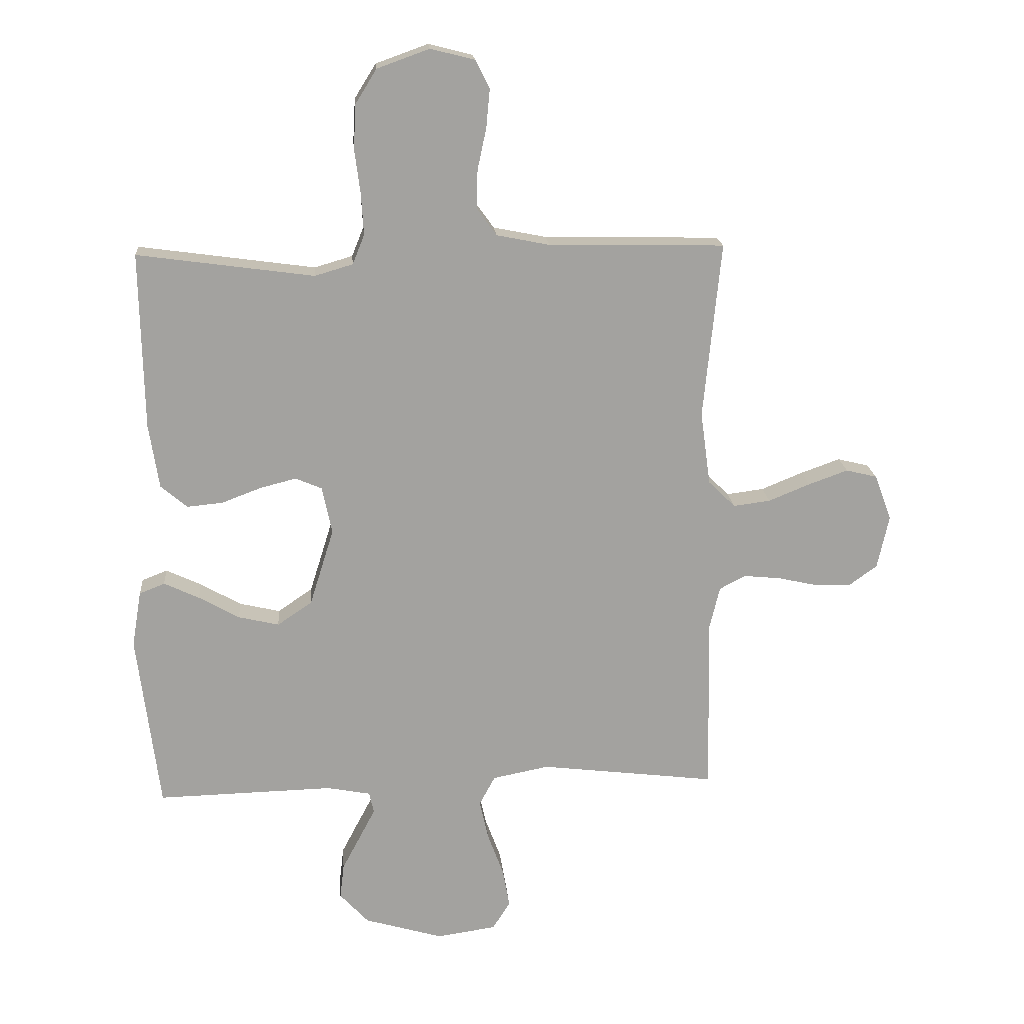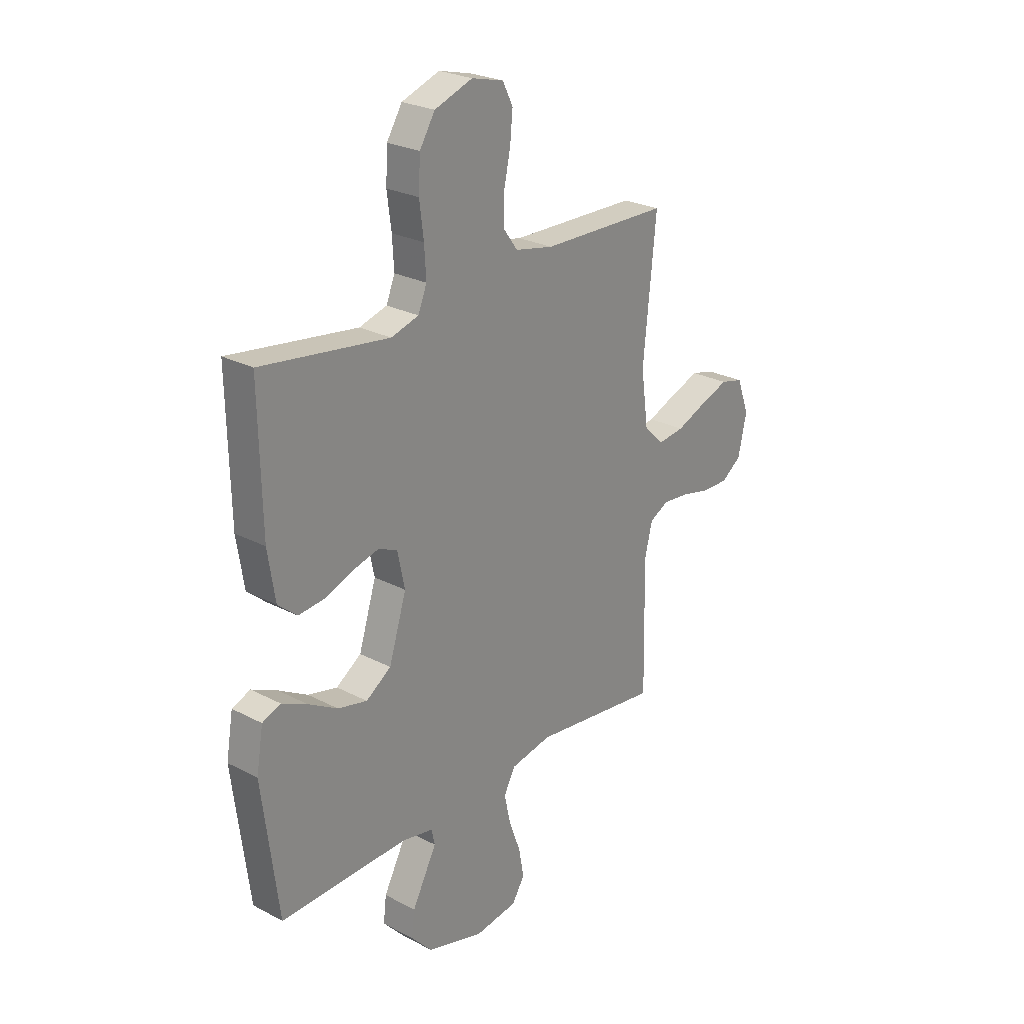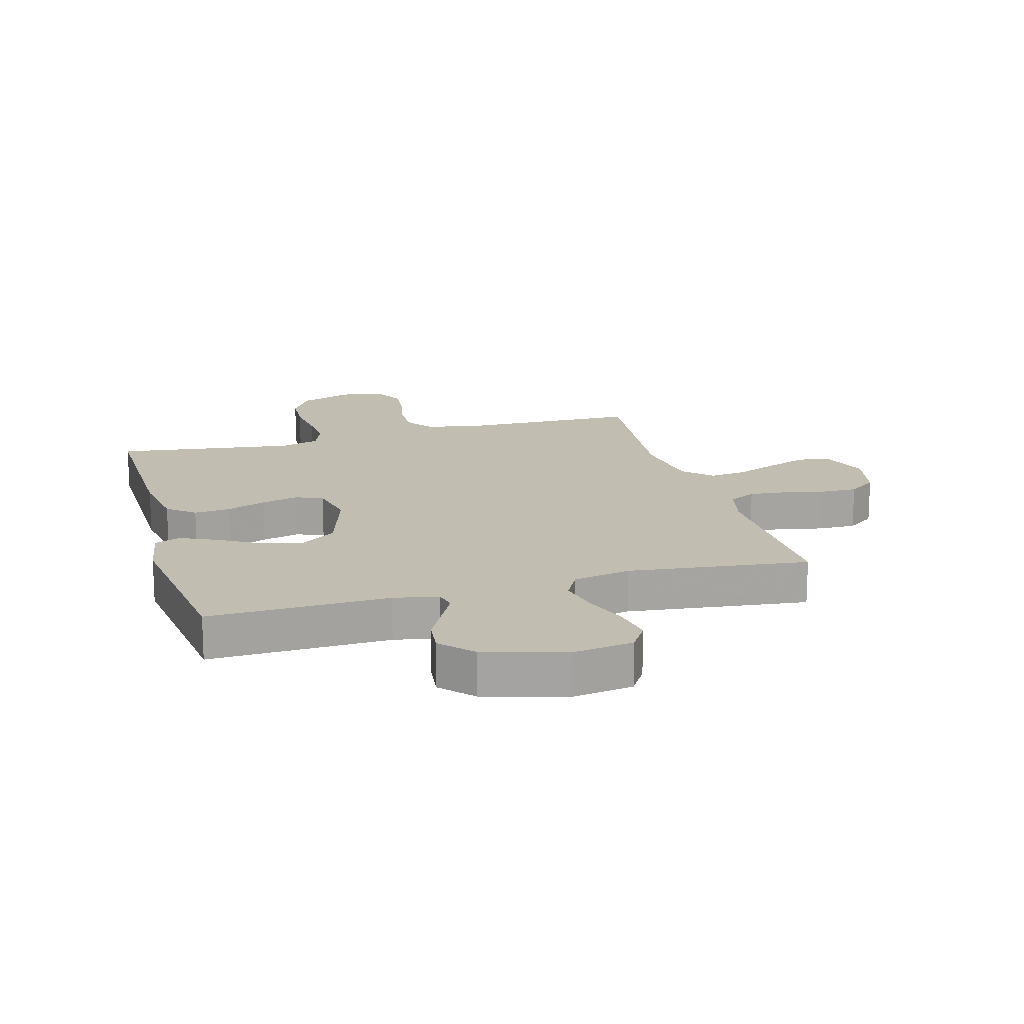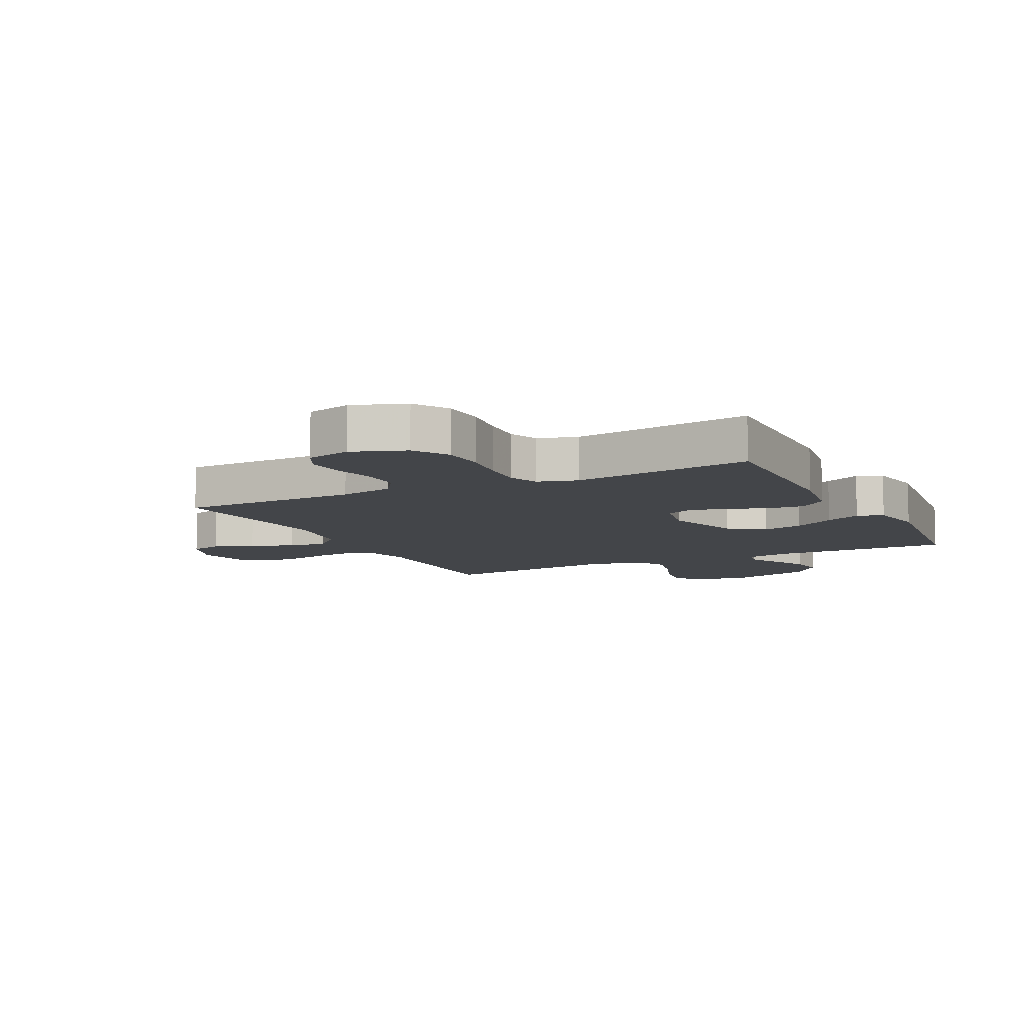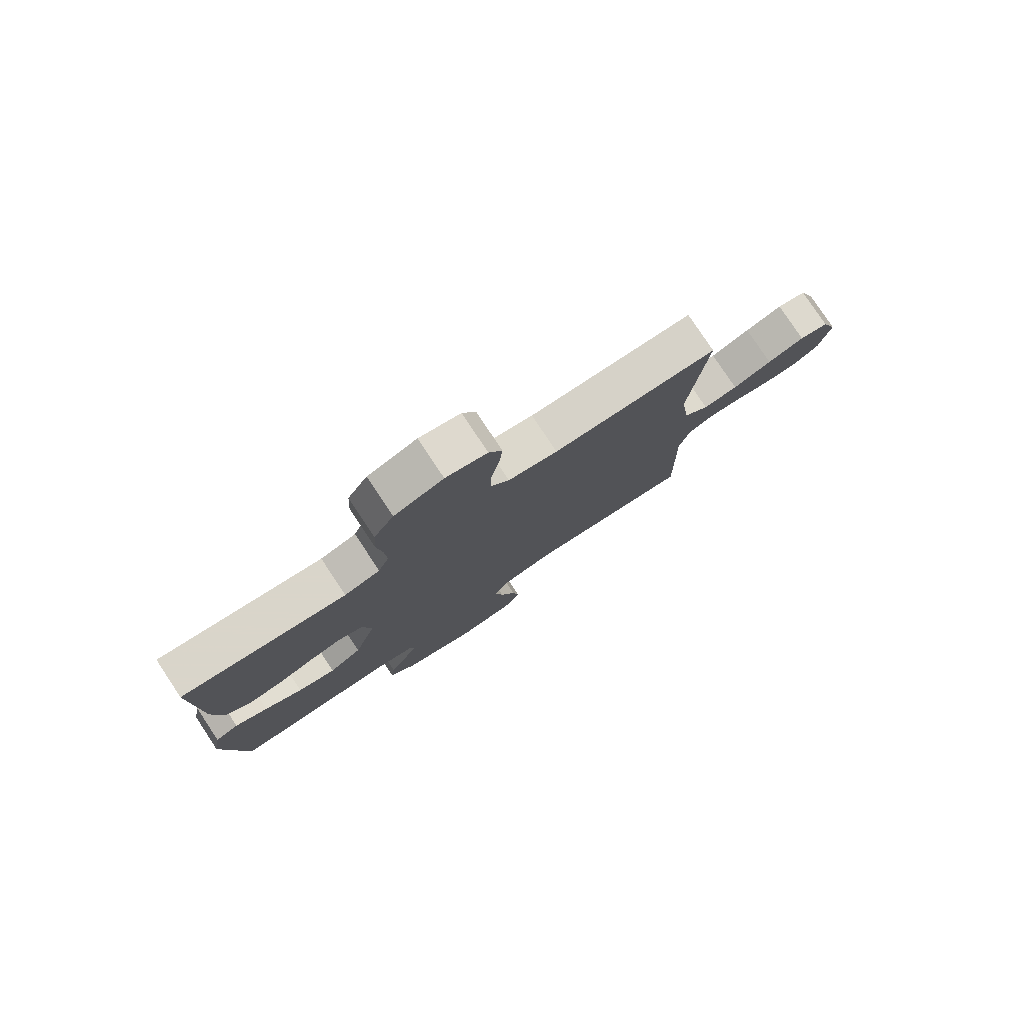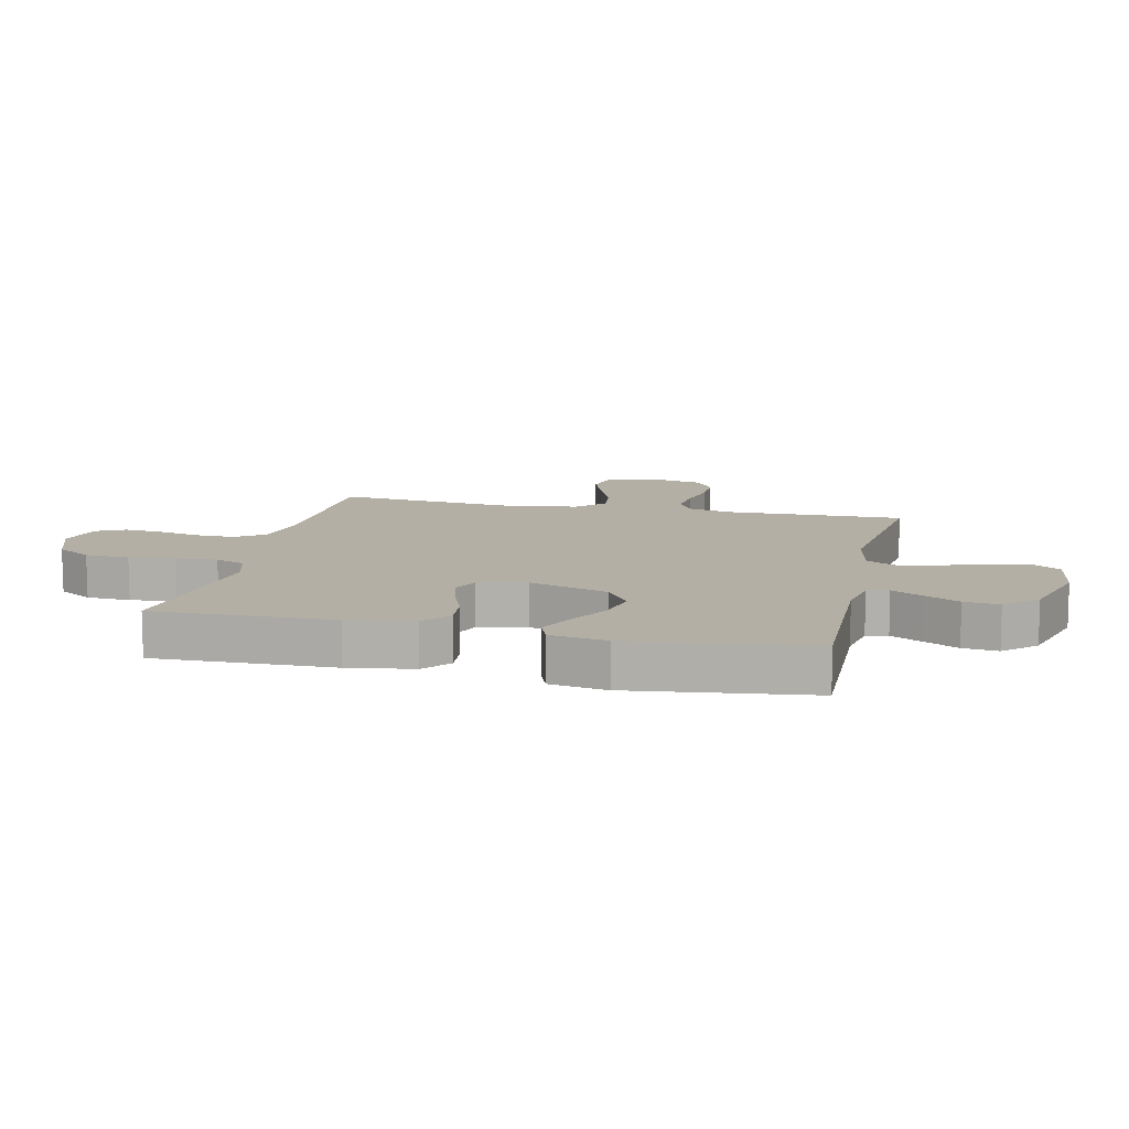
<metadata>
{"format":"obj","ext":"obj","renderer":"f3d","projection":"perspective","resolution":1024,"background":"white","views":[{"elev":17.9,"azim":175.4,"up":"+Z"},{"elev":25.5,"azim":130.2,"up":"+Z"},{"elev":16.8,"azim":164.3,"up":"+Y"},{"elev":-8.9,"azim":26.6,"up":"+Y"},{"elev":79.3,"azim":146.4,"up":"+Z"},{"elev":11.3,"azim":102.7,"up":"+Y"}]}
</metadata>
<code>
v -0.5 0.07 -0.5
v -0.494 0.07 -0.2
v -0.512 0.07 -0.126
v -0.557 0.07 -0.103
v -0.619 0.07 -0.109
v -0.686 0.07 -0.124
v -0.749 0.07 -0.125
v -0.796 0.07 -0.091
v -0.816 0.07 0
v -0.787 0.07 0.078
v -0.734 0.07 0.091
v -0.667 0.07 0.067
v -0.596 0.07 0.038
v -0.533 0.07 0.03
v -0.487 0.07 0.075
v -0.47 0.07 0.2
v -0.5 0.07 0.5
v -0.2 0.07 0.506
v -0.11 0.07 0.524
v -0.076 0.07 0.571
v -0.078 0.07 0.636
v -0.093 0.07 0.706
v -0.099 0.07 0.771
v -0.075 0.07 0.819
v 0 0.07 0.838
v 0.089 0.07 0.806
v 0.125 0.07 0.748
v 0.129 0.07 0.674
v 0.119 0.07 0.597
v 0.115 0.07 0.528
v 0.135 0.07 0.478
v 0.2 0.07 0.459
v 0.5 0.07 0.5
v 0.494 0.07 0.2
v 0.477 0.07 0.091
v 0.432 0.07 0.053
v 0.371 0.07 0.059
v 0.305 0.07 0.084
v 0.243 0.07 0.1
v 0.198 0.07 0.081
v 0.181 0.07 0
v 0.222 0.07 -0.131
v 0.281 0.07 -0.171
v 0.35 0.07 -0.155
v 0.419 0.07 -0.116
v 0.479 0.07 -0.088
v 0.522 0.07 -0.105
v 0.538 0.07 -0.2
v 0.5 0.07 -0.5
v 0.2 0.07 -0.492
v 0.126 0.07 -0.506
v 0.118 0.07 -0.542
v 0.145 0.07 -0.593
v 0.176 0.07 -0.652
v 0.183 0.07 -0.711
v 0.134 0.07 -0.764
v 0 0.07 -0.803
v -0.101 0.07 -0.788
v -0.131 0.07 -0.741
v -0.119 0.07 -0.674
v -0.092 0.07 -0.601
v -0.077 0.07 -0.533
v -0.104 0.07 -0.483
v -0.2 0.07 -0.464
v -0.5 0 -0.5
v -0.494 0 -0.2
v -0.512 0 -0.126
v -0.557 0 -0.103
v -0.619 0 -0.109
v -0.686 0 -0.124
v -0.749 0 -0.125
v -0.796 0 -0.091
v -0.816 0 0
v -0.787 0 0.078
v -0.734 0 0.091
v -0.667 0 0.067
v -0.596 0 0.038
v -0.533 0 0.03
v -0.487 0 0.075
v -0.47 0 0.2
v -0.5 0 0.5
v -0.2 0 0.506
v -0.11 0 0.524
v -0.076 0 0.571
v -0.078 0 0.636
v -0.093 0 0.706
v -0.099 0 0.771
v -0.075 0 0.819
v 0 0 0.838
v 0.089 0 0.806
v 0.125 0 0.748
v 0.129 0 0.674
v 0.119 0 0.597
v 0.115 0 0.528
v 0.135 0 0.478
v 0.2 0 0.459
v 0.5 0 0.5
v 0.494 0 0.2
v 0.477 0 0.091
v 0.432 0 0.053
v 0.371 0 0.059
v 0.305 0 0.084
v 0.243 0 0.1
v 0.198 0 0.081
v 0.181 0 0
v 0.222 0 -0.131
v 0.281 0 -0.171
v 0.35 0 -0.155
v 0.419 0 -0.116
v 0.479 0 -0.088
v 0.522 0 -0.105
v 0.538 0 -0.2
v 0.5 0 -0.5
v 0.2 0 -0.492
v 0.126 0 -0.506
v 0.118 0 -0.542
v 0.145 0 -0.593
v 0.176 0 -0.652
v 0.183 0 -0.711
v 0.134 0 -0.764
v 0 0 -0.803
v -0.101 0 -0.788
v -0.131 0 -0.741
v -0.119 0 -0.674
v -0.092 0 -0.601
v -0.077 0 -0.533
v -0.104 0 -0.483
v -0.2 0 -0.464
f 58 59 60 61
f 58 61 62
f 57 58 62
f 56 57 62
f 55 56 62 63
f 52 53 54 55
f 47 48 49 50
f 47 50 51
f 44 45 46 47
f 44 47 51
f 43 44 51
f 42 43 51
f 41 42 51
f 35 36 37 38
f 35 38 39
f 32 33 34 35
f 31 32 35 39
f 30 31 39 40
f 26 27 28 29
f 26 29 30
f 25 26 30
f 21 22 23 24
f 20 21 24 25
f 16 17 18
f 15 16 18 19
f 10 11 12 13
f 8 9 10 13
f 8 13 14
f 5 6 7 8
f 4 5 8 14
f 3 4 14 15
f 64 1 2
f 63 64 2 3
f 52 55 63 3
f 41 51 52 3
f 20 25 30 40
f 19 20 40 41
f 3 15 19 41
f 125 124 123 122
f 126 125 122
f 126 122 121
f 126 121 120
f 127 126 120 119
f 119 118 117 116
f 114 113 112 111
f 115 114 111
f 111 110 109 108
f 115 111 108
f 115 108 107
f 115 107 106
f 115 106 105
f 102 101 100 99
f 103 102 99
f 99 98 97 96
f 103 99 96 95
f 104 103 95 94
f 93 92 91 90
f 94 93 90
f 94 90 89
f 88 87 86 85
f 89 88 85 84
f 82 81 80
f 83 82 80 79
f 77 76 75 74
f 77 74 73 72
f 78 77 72
f 72 71 70 69
f 78 72 69 68
f 79 78 68 67
f 66 65 128
f 67 66 128 127
f 67 127 119 116
f 67 116 115 105
f 104 94 89 84
f 105 104 84 83
f 105 83 79 67
f 1 65 66 2
f 2 66 67 3
f 3 67 68 4
f 4 68 69 5
f 5 69 70 6
f 6 70 71 7
f 7 71 72 8
f 8 72 73 9
f 9 73 74 10
f 10 74 75 11
f 11 75 76 12
f 12 76 77 13
f 13 77 78 14
f 14 78 79 15
f 15 79 80 16
f 16 80 81 17
f 17 81 82 18
f 18 82 83 19
f 19 83 84 20
f 20 84 85 21
f 21 85 86 22
f 22 86 87 23
f 23 87 88 24
f 24 88 89 25
f 25 89 90 26
f 26 90 91 27
f 27 91 92 28
f 28 92 93 29
f 29 93 94 30
f 30 94 95 31
f 31 95 96 32
f 32 96 97 33
f 33 97 98 34
f 34 98 99 35
f 35 99 100 36
f 36 100 101 37
f 37 101 102 38
f 38 102 103 39
f 39 103 104 40
f 40 104 105 41
f 41 105 106 42
f 42 106 107 43
f 43 107 108 44
f 44 108 109 45
f 45 109 110 46
f 46 110 111 47
f 47 111 112 48
f 48 112 113 49
f 49 113 114 50
f 50 114 115 51
f 51 115 116 52
f 52 116 117 53
f 53 117 118 54
f 54 118 119 55
f 55 119 120 56
f 56 120 121 57
f 57 121 122 58
f 58 122 123 59
f 59 123 124 60
f 60 124 125 61
f 61 125 126 62
f 62 126 127 63
f 63 127 128 64
f 64 128 65 1

</code>
